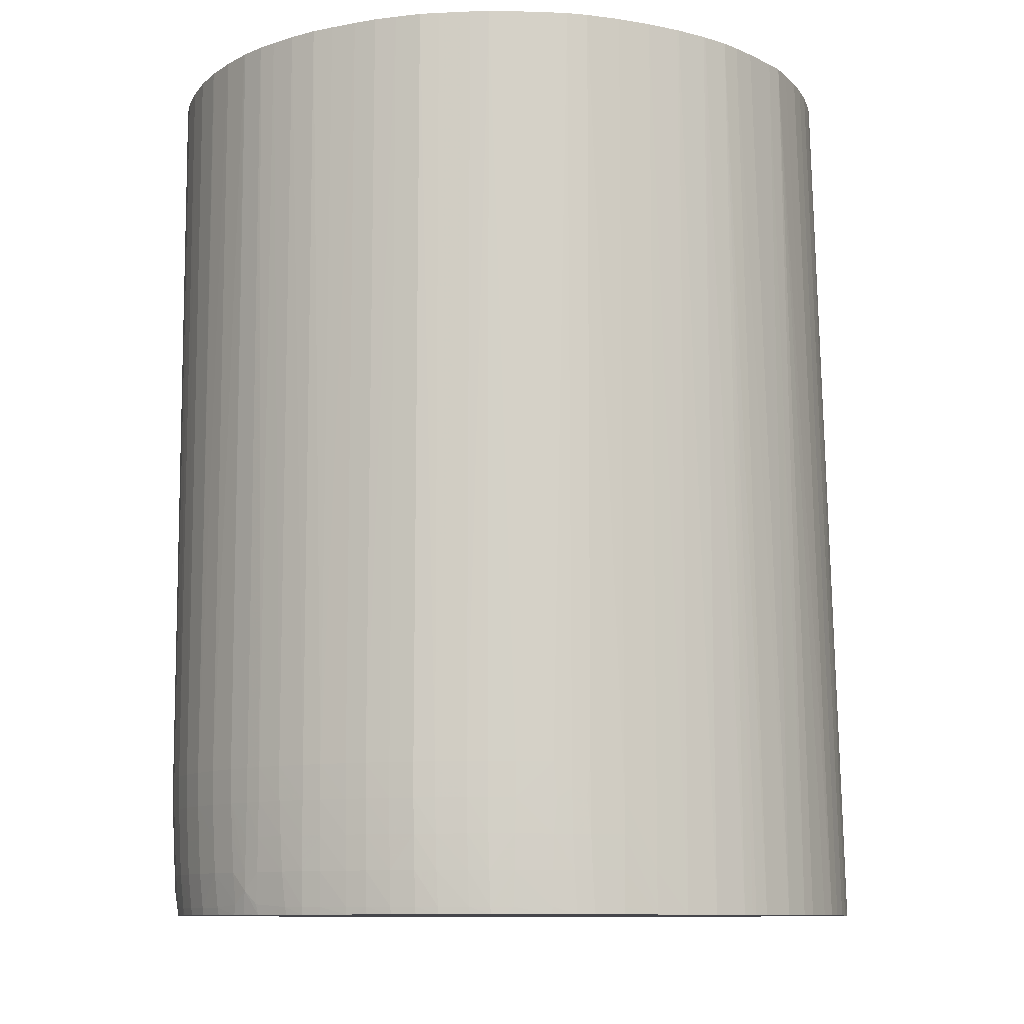
<metadata>
{"format":"obj","ext":"obj","renderer":"f3d","projection":"perspective","resolution":1024,"background":"white","views":[{"elev":-10.0,"azim":62.7,"up":"+Y"}]}
</metadata>
<code>
v 0.005568 1.421 0.3759
v 0.00625 1.421 0.3758
v -0.005568 1.421 0.3759
v 0.005568 1.176 0.3756
v 0.0167 1.421 0.3748
v -0.0167 1.421 0.3748
v -0.005568 1.176 0.3756
v 0.005568 1.164 0.3754
v 0.0167 1.176 0.3745
v 0.01736 1.421 0.3747
v -0.02784 1.421 0.3729
v -0.0167 1.176 0.3745
v -0.005568 1.164 0.3754
v 0.005568 1.153 0.3748
v 0.0167 1.153 0.3736
v 0.0167 1.164 0.3742
v 0.02784 1.176 0.3723
v 0.02784 1.421 0.3729
v -0.0368 1.421 0.3703
v -0.02784 1.176 0.3723
v -0.0167 1.164 0.3742
v -0.0167 1.153 0.3736
v -0.005568 1.153 0.3748
v 0.005568 1.142 0.3742
v 0.0167 1.142 0.373
v 0.02784 1.153 0.3714
v 0.02784 1.164 0.372
v 0.03589 1.164 0.3697
v 0.0363 1.176 0.3698
v 0.0368 1.421 0.3703
v 0.02852 1.421 0.3727
v -0.04205 1.421 0.3683
v -0.04186 1.176 0.3679
v -0.0363 1.176 0.3698
v -0.03589 1.164 0.3697
v -0.02784 1.164 0.372
v -0.02784 1.153 0.3714
v -0.0167 1.142 0.373
v -0.005568 1.142 0.3742
v 0.005568 1.131 0.373
v 0.0167 1.131 0.3718
v 0.02775 1.132 0.3698
v 0.02784 1.142 0.3708
v 0.03411 1.142 0.3691
v 0.03505 1.153 0.3694
v 0.04064 1.153 0.3674
v 0.04145 1.164 0.3677
v 0.04186 1.176 0.3679
v 0.04277 1.421 0.3679
v -0.05014 1.421 0.3646
v -0.05014 1.176 0.3643
v -0.05014 1.164 0.364
v -0.04145 1.164 0.3677
v -0.04064 1.153 0.3674
v -0.03505 1.153 0.3694
v -0.03411 1.142 0.3691
v -0.02784 1.142 0.3708
v -0.02775 1.132 0.3698
v -0.0167 1.131 0.3718
v -0.005568 1.131 0.373
v 0.005568 1.129 0.3726
v 0.01434 1.129 0.3717
v 0.0168 1.129 0.3714
v 0.02643 1.129 0.3696
v 0.03355 1.136 0.3689
v 0.0397 1.142 0.3671
v 0.05014 1.142 0.3627
v 0.05014 1.153 0.3634
v 0.05014 1.164 0.364
v 0.05014 1.176 0.3643
v 0.0508 1.421 0.3644
v -0.05907 1.421 0.36
v -0.05891 1.176 0.3597
v -0.05868 1.164 0.3596
v -0.05823 1.153 0.3592
v -0.05014 1.153 0.3634
v -0.05014 1.142 0.3627
v -0.0397 1.142 0.3671
v -0.03355 1.136 0.3689
v -0.02643 1.129 0.3696
v -0.01873 1.129 0.3711
v -0.0168 1.129 0.3714
v -0.007909 1.129 0.3723
v -0.005568 1.129 0.3726
v 0.03141 1.129 0.3683
v 0.03116 1.129 0.3683
v 0.03823 1.129 0.366
v 0.03795 1.132 0.3666
v 0.05014 1.131 0.3615
v 0.05664 1.131 0.3583
v 0.05768 1.142 0.3589
v 0.05823 1.153 0.3592
v 0.05868 1.164 0.3596
v 0.05891 1.176 0.3597
v 0.05907 1.421 0.36
v -0.06432 1.421 0.3564
v -0.06448 1.176 0.3561
v -0.06425 1.164 0.3559
v -0.0638 1.153 0.3556
v -0.05768 1.142 0.3589
v -0.05664 1.131 0.3583
v -0.05014 1.131 0.3615
v -0.03795 1.132 0.3666
v -0.03823 1.129 0.366
v -0.03159 1.129 0.3682
v -0.03141 1.129 0.3683
v -0.02775 1.129 0.3693
v 0.03132 1.129 0.3683
v 0.04777 1.129 0.3621
v 0.05025 1.129 0.3611
v 0.05634 1.129 0.3581
v 0.06221 1.131 0.3546
v 0.06325 1.142 0.3553
v 0.06177 1.129 0.3545
v 0.0638 1.153 0.3556
v 0.06425 1.164 0.3559
v 0.06448 1.176 0.3561
v 0.06509 1.421 0.3558
v -0.07209 1.421 0.3506
v -0.07191 1.176 0.3505
v -0.07173 1.164 0.3504
v -0.07141 1.153 0.3501
v -0.07096 1.142 0.3497
v -0.06325 1.142 0.3553
v -0.06221 1.131 0.3546
v -0.05748 1.129 0.3573
v -0.05634 1.129 0.3581
v -0.05234 1.129 0.3601
v -0.05025 1.129 0.3611
v 0.07014 1.131 0.349
v 0.06991 1.129 0.3489
v 0.07096 1.142 0.3497
v 0.07141 1.153 0.3501
v 0.07173 1.164 0.3504
v 0.07191 1.176 0.3505
v 0.07209 1.421 0.3506
v -0.07727 1.421 0.3466
v -0.07748 1.176 0.3461
v -0.0773 1.164 0.3459
v -0.07698 1.153 0.3457
v -0.07652 1.142 0.3453
v -0.07014 1.131 0.349
v -0.06991 1.129 0.3489
v -0.06366 1.129 0.3532
v -0.06177 1.129 0.3545
v 0.07571 1.131 0.3446
v 0.07652 1.142 0.3453
v 0.0743 1.129 0.3453
v 0.07698 1.153 0.3457
v 0.0773 1.164 0.3459
v 0.07748 1.176 0.3461
v 0.07807 1.421 0.3459
v -0.0833 1.421 0.3407
v -0.08309 1.176 0.3405
v -0.08296 1.164 0.3404
v -0.08266 1.153 0.3401
v -0.08225 1.142 0.3397
v -0.08155 1.131 0.339
v -0.07571 1.131 0.3446
v -0.07548 1.129 0.3444
v 0.08155 1.131 0.339
v 0.07548 1.129 0.3444
v 0.08136 1.129 0.3388
v 0.08225 1.142 0.3397
v 0.08266 1.153 0.3401
v 0.08296 1.164 0.3404
v 0.08309 1.176 0.3405
v 0.0833 1.421 0.3407
v -0.08846 1.421 0.3355
v -0.08866 1.176 0.3348
v -0.08852 1.164 0.3347
v -0.08823 1.153 0.3343
v -0.08782 1.142 0.3339
v -0.08711 1.131 0.3331
v -0.08136 1.129 0.3388
v -0.07677 1.129 0.3432
v 0.08711 1.131 0.3331
v 0.08782 1.142 0.3339
v 0.08575 1.129 0.3342
v 0.08823 1.153 0.3343
v 0.08852 1.164 0.3347
v 0.08866 1.176 0.3348
v 0.08918 1.421 0.3347
v -0.09284 1.421 0.3295
v -0.09268 1.176 0.3293
v -0.09257 1.164 0.3291
v -0.09239 1.153 0.3288
v -0.09207 1.142 0.3283
v -0.09157 1.131 0.3275
v -0.08793 1.129 0.3317
v -0.08693 1.129 0.3329
v 0.09157 1.131 0.3275
v 0.08693 1.129 0.3329
v 0.09143 1.129 0.3273
v 0.09207 1.142 0.3283
v 0.09239 1.153 0.3288
v 0.09257 1.164 0.3291
v 0.09268 1.176 0.3293
v 0.09284 1.421 0.3295
v -0.09805 1.421 0.3217
v -0.09825 1.176 0.321
v -0.09816 1.164 0.3209
v -0.09796 1.153 0.3206
v -0.09764 1.142 0.3202
v -0.09714 1.131 0.3196
v -0.09273 1.129 0.3255
v -0.09143 1.129 0.3273
v 0.09714 1.131 0.3196
v 0.09714 1.129 0.3192
v 0.09764 1.142 0.3202
v 0.09796 1.153 0.3206
v 0.09816 1.164 0.3209
v 0.09825 1.176 0.321
v 0.09866 1.421 0.3209
v -0.1019 1.421 0.3156
v -0.1016 1.176 0.3155
v -0.1015 1.164 0.3153
v -0.1014 1.153 0.315
v -0.1012 1.142 0.3146
v -0.1008 1.131 0.314
v -0.1007 1.129 0.3138
v -0.09816 1.129 0.3177
v -0.09714 1.129 0.3192
v 0.1008 1.131 0.314
v 0.1007 1.129 0.3138
v 0.1012 1.142 0.3146
v 0.1014 1.153 0.315
v 0.1015 1.164 0.3153
v 0.1016 1.176 0.3155
v 0.1019 1.421 0.3156
v -0.1055 1.421 0.3082
v -0.1055 1.176 0.3076
v -0.1053 1.164 0.3076
v -0.1051 1.153 0.3076
v -0.1046 1.142 0.3076
v -0.1039 1.131 0.3076
v -0.1036 1.129 0.3078
v 0.1039 1.131 0.3076
v 0.1046 1.142 0.3076
v 0.1028 1.129 0.3094
v 0.1051 1.153 0.3076
v 0.1053 1.164 0.3076
v 0.1055 1.176 0.3076
v 0.1058 1.421 0.3076
v -0.112 1.421 0.2919
v -0.1098 1.176 0.2966
v -0.1095 1.153 0.2964
v -0.1091 1.142 0.2964
v -0.1085 1.131 0.2964
v -0.1047 1.129 0.3052
v 0.1085 1.131 0.2964
v 0.1036 1.129 0.3078
v 0.1083 1.129 0.2964
v 0.1091 1.142 0.2964
v 0.1095 1.153 0.2964
v 0.1098 1.176 0.2966
v 0.1101 1.421 0.2971
v -0.1136 1.421 0.2859
v -0.1115 1.168 0.2909
v -0.11 1.164 0.2954
v -0.1113 1.153 0.2906
v -0.1112 1.142 0.29
v -0.111 1.131 0.2892
v -0.1109 1.129 0.289
v -0.109 1.129 0.2947
v -0.1083 1.129 0.2964
v 0.111 1.131 0.2892
v 0.1109 1.129 0.289
v 0.1112 1.142 0.29
v 0.1113 1.153 0.2906
v 0.11 1.164 0.2954
v 0.1115 1.168 0.2909
v 0.112 1.421 0.2919
v -0.1137 1.421 0.2853
v -0.113 1.176 0.2853
v -0.1126 1.164 0.2863
v -0.1128 1.153 0.285
v -0.1127 1.142 0.2845
v -0.1125 1.131 0.2837
v -0.1124 1.129 0.2834
v 0.1125 1.131 0.2837
v 0.1124 1.129 0.2834
v 0.1127 1.142 0.2845
v 0.1128 1.153 0.285
v 0.1126 1.164 0.2863
v 0.113 1.176 0.2853
v 0.1137 1.421 0.2853
v -0.1153 1.421 0.2748
v -0.1149 1.164 0.2741
v -0.1148 1.153 0.2741
v -0.1146 1.142 0.2741
v -0.1143 1.131 0.2741
v -0.1142 1.129 0.2741
v -0.1128 1.129 0.2816
v 0.1142 1.129 0.2741
v 0.1146 1.142 0.2741
v 0.1143 1.131 0.2741
v 0.1148 1.153 0.2741
v 0.1149 1.164 0.2741
v 0.1154 1.421 0.2741
v 0.1149 1.176 0.2741
v -0.1154 1.421 0.2741
v -0.1157 1.153 0.263
v -0.1156 1.142 0.263
v -0.1155 1.131 0.263
v -0.1155 1.129 0.263
v -0.1145 1.129 0.2718
v 0.1155 1.129 0.263
v 0.1155 1.131 0.263
v 0.1156 1.142 0.263
v 0.1161 1.421 0.263
v 0.1157 1.153 0.263
v -0.1161 1.421 0.2636
v -0.1157 1.129 0.2519
v -0.1161 1.421 0.263
v -0.1156 1.129 0.2606
v 0.1157 1.129 0.2519
v 0.1159 1.421 0.2519
v -0.1155 1.129 0.2495
v -0.1159 1.421 0.2519
v 0.1148 1.129 0.2407
v 0.1158 1.421 0.2512
v -0.1148 1.129 0.2407
v -0.1147 1.421 0.2407
v 0.1128 1.129 0.2289
v 0.1146 1.421 0.24
v 0.1147 1.421 0.2407
v -0.1145 1.129 0.2384
v -0.1128 1.421 0.2311
v -0.1128 1.129 0.2289
v 0.1119 1.129 0.2254
v 0.1128 1.421 0.2311
v -0.1113 1.421 0.2259
v -0.1101 1.129 0.2187
v -0.111 1.129 0.222
v -0.1119 1.129 0.2254
v -0.1125 1.129 0.2274
v 0.1115 1.129 0.2237
v 0.1109 1.421 0.2252
v 0.1101 1.129 0.2187
v -0.1083 1.421 0.2184
v -0.1058 1.129 0.2073
v -0.1093 1.129 0.2167
v 0.1081 1.421 0.2178
v 0.1058 1.129 0.2073
v -0.1035 1.421 0.2073
v -0.1049 1.129 0.205
v 0.1033 1.421 0.2067
v 0.1017 1.129 0.1985
v -0.1007 1.421 0.2012
v -0.1017 1.129 0.1985
v 0.1007 1.421 0.2012
v 0.0988 1.129 0.1931
v -0.09698 1.421 0.196
v -0.09207 1.129 0.1827
v -0.09332 1.129 0.1846
v -0.09814 1.129 0.192
v -0.0988 1.129 0.1931
v -0.1011 1.129 0.1972
v 0.09641 1.421 0.1953
v 0.09332 1.129 0.1846
v 0.08948 1.129 0.179
v -0.09116 1.421 0.1881
v -0.0905 1.129 0.1805
v 0.09116 1.421 0.1881
v 0.08441 1.129 0.1732
v 0.08598 1.421 0.1822
v -0.08659 1.421 0.1829
v -0.08441 1.129 0.1732
v -0.08802 1.129 0.1774
v 0.07889 1.129 0.1673
v 0.08073 1.421 0.1767
v -0.08073 1.421 0.1767
v -0.08302 1.129 0.1716
v 0.07314 1.129 0.162
v 0.07423 1.421 0.1708
v -0.07489 1.421 0.1715
v -0.07314 1.129 0.162
v -0.07807 1.129 0.1666
v -0.07955 1.129 0.1681
v 0.06968 1.129 0.1592
v 0.06898 1.421 0.1667
v 0.06702 1.129 0.157
v -0.06898 1.421 0.1667
v -0.07189 1.129 0.1609
v 0.06127 1.421 0.1616
v 0.06159 1.129 0.1529
v -0.06189 1.421 0.1618
v -0.06159 1.129 0.1529
v -0.06468 1.129 0.1553
v -0.06968 1.129 0.1592
v 0.05446 1.421 0.1573
v 0.05248 1.129 0.1472
v -0.05516 1.421 0.1578
v -0.05048 1.129 0.1459
v -0.05934 1.129 0.1515
v 0.04923 1.421 0.1548
v 0.0473 1.129 0.1445
v 0.04234 1.129 0.1421
v -0.04923 1.421 0.1548
v -0.0395 1.129 0.1408
v 0.03898 1.421 0.1509
v 0.0395 1.129 0.1408
v -0.03973 1.421 0.1511
v -0.02755 1.129 0.1367
v 0.0272 1.421 0.1465
v 0.02855 1.129 0.1371
v -0.02889 1.421 0.1475
v -0.02591 1.129 0.1363
v -0.01875 1.421 0.1445
v 0.01743 1.421 0.1443
v 0.02591 1.129 0.1363
v -0.0167 1.129 0.1345
v -0.01743 1.421 0.1443
v 0.005568 1.421 0.1434
v 0.02114 1.129 0.1352
v 0.0167 1.129 0.1345
v 0.005568 1.129 0.1331
v -0.005568 1.129 0.1331
v -0.006205 1.421 0.1434
v -0.005568 1.421 0.1434
f 1 2 5
f 1 5 10
f 1 10 18
f 1 18 31
f 1 31 30
f 1 30 49
f 1 49 71
f 1 71 95
f 1 95 118
f 1 118 136
f 1 136 152
f 1 152 168
f 1 168 183
f 1 183 199
f 1 199 214
f 1 214 230
f 1 230 244
f 1 244 257
f 1 257 273
f 1 273 287
f 1 287 300
f 1 300 311
f 1 311 318
f 1 318 322
f 1 322 327
f 1 327 326
f 1 326 332
f 1 332 339
f 1 339 344
f 1 344 348
f 1 348 352
f 1 352 360
f 1 360 365
f 1 365 367
f 1 367 372
f 1 372 376
f 1 376 382
f 1 382 386
f 1 386 392
f 1 392 397
f 1 397 402
f 1 402 406
f 1 406 411
f 1 411 415
f 1 415 421
f 1 421 420
f 1 420 414
f 1 414 410
f 1 410 408
f 1 408 404
f 1 404 400
f 1 400 394
f 1 394 388
f 1 388 384
f 1 384 377
f 1 377 373
f 1 373 368
f 1 368 363
f 1 363 354
f 1 354 350
f 1 350 346
f 1 346 341
f 1 341 333
f 1 333 329
f 1 329 324
f 1 324 320
f 1 320 315
f 1 315 313
f 1 313 302
f 1 302 288
f 1 288 274
f 1 274 258
f 1 258 245
f 1 245 231
f 1 231 215
f 1 215 200
f 1 200 184
f 1 184 169
f 1 169 153
f 1 153 137
f 1 137 119
f 1 119 96
f 1 96 72
f 1 72 50
f 1 50 32
f 1 32 19
f 1 19 11
f 1 11 6
f 1 6 3
f 1 3 7
f 1 7 4
f 1 4 2
f 2 4 5
f 3 6 7
f 4 7 13
f 4 13 8
f 4 8 16
f 4 16 9
f 4 9 5
f 5 9 10
f 6 11 12
f 6 12 7
f 7 12 21
f 7 21 13
f 8 13 23
f 8 23 14
f 8 14 15
f 8 15 16
f 9 16 27
f 9 27 17
f 9 17 18
f 9 18 10
f 11 19 20
f 11 20 12
f 12 20 36
f 12 36 21
f 13 21 22
f 13 22 23
f 14 23 39
f 14 39 24
f 14 24 25
f 14 25 15
f 15 25 43
f 15 43 26
f 15 26 27
f 15 27 16
f 17 27 28
f 17 28 29
f 17 29 30
f 17 30 31
f 17 31 18
f 19 32 33
f 19 33 34
f 19 34 20
f 20 34 35
f 20 35 36
f 21 36 22
f 22 37 57
f 22 57 38
f 22 38 39
f 22 39 23
f 22 36 37
f 24 39 60
f 24 60 40
f 24 40 25
f 25 40 41
f 25 41 42
f 25 42 43
f 26 43 44
f 26 44 27
f 27 44 45
f 27 45 28
f 28 45 46
f 28 46 47
f 28 47 48
f 28 48 29
f 29 48 30
f 30 48 49
f 32 50 51
f 32 51 33
f 33 51 52
f 33 52 53
f 33 53 35
f 33 35 34
f 35 53 54
f 35 54 55
f 35 55 36
f 36 55 56
f 36 56 37
f 37 56 57
f 38 57 58
f 38 58 59
f 38 59 60
f 38 60 39
f 40 60 84
f 40 84 61
f 40 61 62
f 40 62 41
f 41 62 63
f 41 63 64
f 41 64 42
f 42 64 65
f 42 65 43
f 43 65 44
f 44 65 66
f 44 66 46
f 44 46 45
f 46 66 67
f 46 67 68
f 46 68 47
f 47 68 69
f 47 69 48
f 48 69 70
f 48 70 49
f 49 70 71
f 50 72 51
f 51 73 74
f 51 74 52
f 51 72 73
f 52 74 75
f 52 75 76
f 52 76 53
f 53 76 54
f 54 76 77
f 54 77 78
f 54 78 56
f 54 56 55
f 56 78 79
f 56 79 57
f 57 79 58
f 58 80 81
f 58 81 59
f 58 79 80
f 59 81 82
f 59 82 60
f 60 82 83
f 60 83 84
f 61 84 83
f 61 83 82
f 61 82 81
f 61 81 80
f 61 80 107
f 61 107 105
f 61 105 104
f 61 104 129
f 61 129 128
f 61 128 127
f 61 127 126
f 61 126 145
f 61 145 144
f 61 144 143
f 61 143 160
f 61 160 176
f 61 176 175
f 61 175 191
f 61 191 190
f 61 190 207
f 61 207 206
f 61 206 223
f 61 223 222
f 61 222 221
f 61 221 237
f 61 237 250
f 61 250 266
f 61 266 265
f 61 265 264
f 61 264 280
f 61 280 294
f 61 294 293
f 61 293 307
f 61 307 306
f 61 306 316
f 61 316 314
f 61 314 319
f 61 319 323
f 61 323 328
f 61 328 330
f 61 330 337
f 61 337 336
f 61 336 335
f 61 335 334
f 61 334 343
f 61 343 342
f 61 342 347
f 61 347 351
f 61 351 359
f 61 359 358
f 61 358 357
f 61 357 356
f 61 356 355
f 61 355 364
f 61 364 370
f 61 370 369
f 61 369 374
f 61 374 380
f 61 380 379
f 61 379 378
f 61 378 385
f 61 385 391
f 61 391 390
f 61 390 389
f 61 389 396
f 61 396 395
f 61 395 401
f 61 401 405
f 61 405 409
f 61 409 413
f 61 413 419
f 61 419 418
f 61 418 417
f 61 417 416
f 61 416 412
f 61 412 407
f 61 407 403
f 61 403 399
f 61 399 398
f 61 398 393
f 61 393 387
f 61 387 383
f 61 383 381
f 61 381 375
f 61 375 371
f 61 371 366
f 61 366 362
f 61 362 361
f 61 361 353
f 61 353 349
f 61 349 345
f 61 345 340
f 61 340 338
f 61 338 331
f 61 331 325
f 61 325 321
f 61 321 317
f 61 317 308
f 61 308 295
f 61 295 282
f 61 282 268
f 61 268 253
f 61 253 252
f 61 252 240
f 61 240 225
f 61 225 209
f 61 209 194
f 61 194 193
f 61 193 179
f 61 179 163
f 61 163 162
f 61 162 148
f 61 148 131
f 61 131 114
f 61 114 111
f 61 111 110
f 61 110 109
f 61 109 87
f 61 87 108
f 61 108 86
f 61 86 64
f 61 64 63
f 61 63 62
f 64 85 65
f 64 86 85
f 65 85 87
f 65 87 88
f 65 88 66
f 66 88 89
f 66 89 67
f 67 89 90
f 67 90 91
f 67 91 68
f 68 91 92
f 68 92 69
f 69 92 93
f 69 93 70
f 70 93 94
f 70 94 71
f 71 94 95
f 72 96 97
f 72 97 73
f 73 97 98
f 73 98 74
f 74 98 99
f 74 99 75
f 75 99 100
f 75 100 76
f 76 100 77
f 77 100 101
f 77 101 102
f 77 102 78
f 78 102 103
f 78 103 79
f 79 103 104
f 79 104 105
f 79 105 106
f 79 106 80
f 80 106 107
f 85 86 108
f 85 108 87
f 87 109 89
f 87 89 88
f 89 109 110
f 89 110 111
f 89 111 90
f 90 112 113
f 90 113 91
f 90 111 114
f 90 114 112
f 91 115 92
f 91 113 115
f 92 115 93
f 93 115 116
f 93 116 117
f 93 117 94
f 94 117 95
f 95 117 118
f 96 119 120
f 96 120 97
f 97 120 121
f 97 121 98
f 98 121 122
f 98 122 99
f 99 122 123
f 99 123 124
f 99 124 100
f 100 124 101
f 101 124 125
f 101 125 126
f 101 126 127
f 101 127 102
f 102 127 128
f 102 128 129
f 102 129 104
f 102 104 103
f 105 107 106
f 112 130 113
f 112 114 131
f 112 131 130
f 113 130 132
f 113 132 115
f 115 132 133
f 115 133 116
f 116 133 134
f 116 134 117
f 117 134 135
f 117 135 136
f 117 136 118
f 119 137 120
f 120 138 139
f 120 139 121
f 120 137 138
f 121 139 140
f 121 140 122
f 122 140 123
f 123 140 141
f 123 141 142
f 123 142 124
f 124 142 125
f 125 142 143
f 125 143 144
f 125 144 145
f 125 145 126
f 130 146 147
f 130 147 132
f 130 131 146
f 131 148 146
f 132 147 149
f 132 149 133
f 133 149 134
f 134 149 150
f 134 150 151
f 134 151 135
f 135 151 152
f 135 152 136
f 137 153 138
f 138 154 155
f 138 155 139
f 138 153 154
f 139 155 156
f 139 156 140
f 140 156 157
f 140 157 141
f 141 157 158
f 141 158 159
f 141 159 142
f 142 159 143
f 143 159 160
f 146 161 147
f 146 148 162
f 146 162 163
f 146 163 161
f 147 164 149
f 147 161 164
f 149 165 150
f 149 164 165
f 150 165 166
f 150 166 151
f 151 166 167
f 151 167 168
f 151 168 152
f 153 169 154
f 154 170 155
f 154 169 170
f 155 171 156
f 155 170 171
f 156 171 172
f 156 172 157
f 157 172 173
f 157 173 158
f 158 173 174
f 158 174 191
f 158 191 175
f 158 175 176
f 158 176 159
f 159 176 160
f 161 177 178
f 161 178 164
f 161 163 179
f 161 179 177
f 164 178 180
f 164 180 165
f 165 180 181
f 165 181 166
f 166 182 167
f 166 181 182
f 167 182 168
f 168 182 183
f 169 184 170
f 170 185 186
f 170 186 171
f 170 184 185
f 171 186 187
f 171 187 172
f 172 187 188
f 172 188 173
f 173 188 189
f 173 189 174
f 174 189 190
f 174 190 191
f 177 192 178
f 177 179 193
f 177 193 194
f 177 194 192
f 178 195 180
f 178 192 195
f 180 196 181
f 180 195 196
f 181 196 197
f 181 197 182
f 182 197 198
f 182 198 183
f 183 198 199
f 184 200 201
f 184 201 185
f 185 201 202
f 185 202 186
f 186 202 203
f 186 203 187
f 187 203 204
f 187 204 188
f 188 204 205
f 188 205 189
f 189 205 206
f 189 206 207
f 189 207 190
f 192 208 195
f 192 194 209
f 192 209 208
f 195 210 196
f 195 208 210
f 196 211 197
f 196 210 211
f 197 212 198
f 197 211 212
f 198 212 213
f 198 213 214
f 198 214 199
f 200 215 201
f 201 216 217
f 201 217 202
f 201 215 216
f 202 217 218
f 202 218 203
f 203 218 219
f 203 219 204
f 204 219 220
f 204 220 205
f 205 220 221
f 205 221 222
f 205 222 223
f 205 223 206
f 208 224 210
f 208 209 225
f 208 225 224
f 210 226 211
f 210 224 226
f 211 227 212
f 211 226 227
f 212 228 213
f 212 227 228
f 213 228 229
f 213 229 230
f 213 230 214
f 215 231 232
f 215 232 216
f 216 232 233
f 216 233 217
f 217 233 218
f 218 233 234
f 218 234 219
f 219 234 235
f 219 235 220
f 220 235 236
f 220 236 221
f 221 236 237
f 224 238 239
f 224 239 226
f 224 225 240
f 224 240 238
f 226 239 241
f 226 241 227
f 227 241 242
f 227 242 228
f 228 242 229
f 229 242 243
f 229 243 230
f 230 243 244
f 231 245 232
f 232 246 233
f 232 245 246
f 233 247 234
f 233 246 247
f 234 247 248
f 234 248 235
f 235 248 249
f 235 249 236
f 236 249 250
f 236 250 237
f 238 251 239
f 238 240 252
f 238 252 253
f 238 253 251
f 239 254 241
f 239 251 254
f 241 255 242
f 241 254 255
f 242 255 256
f 242 256 243
f 243 256 257
f 243 257 244
f 245 258 259
f 245 259 246
f 246 259 260
f 246 260 247
f 247 260 261
f 247 261 262
f 247 262 248
f 248 262 263
f 248 263 249
f 249 263 264
f 249 264 265
f 249 265 266
f 249 266 250
f 251 267 254
f 251 253 268
f 251 268 267
f 254 269 255
f 254 267 269
f 255 270 271
f 255 271 256
f 255 269 270
f 256 271 272
f 256 272 273
f 256 273 257
f 258 274 275
f 258 275 259
f 259 275 276
f 259 276 277
f 259 277 261
f 259 261 260
f 261 277 278
f 261 278 262
f 262 278 279
f 262 279 263
f 263 279 280
f 263 280 264
f 267 281 283
f 267 283 269
f 267 268 282
f 267 282 281
f 269 283 270
f 270 284 272
f 270 272 271
f 270 283 284
f 272 284 285
f 272 285 286
f 272 286 273
f 273 286 287
f 274 288 289
f 274 289 275
f 275 289 290
f 275 290 277
f 275 277 276
f 277 290 291
f 277 291 278
f 278 291 292
f 278 292 293
f 278 293 294
f 278 294 279
f 279 294 280
f 281 282 295
f 281 295 283
f 283 296 284
f 283 295 297
f 283 297 296
f 284 298 286
f 284 286 285
f 284 296 298
f 286 298 299
f 286 299 287
f 287 299 301
f 287 301 300
f 288 302 303
f 288 303 304
f 288 304 289
f 289 304 290
f 290 304 305
f 290 305 291
f 291 305 306
f 291 306 307
f 291 307 292
f 292 307 293
f 295 308 297
f 296 297 308
f 296 308 309
f 296 309 298
f 298 309 310
f 298 310 299
f 299 310 312
f 299 312 301
f 300 301 312
f 300 312 311
f 302 313 303
f 303 314 304
f 303 313 315
f 303 315 314
f 304 314 316
f 304 316 305
f 305 316 306
f 308 317 309
f 309 317 310
f 310 317 312
f 311 312 317
f 311 317 318
f 314 315 320
f 314 320 319
f 317 321 322
f 317 322 318
f 319 320 323
f 320 324 323
f 321 325 326
f 321 326 327
f 321 327 322
f 323 324 328
f 324 329 330
f 324 330 328
f 325 331 332
f 325 332 326
f 329 333 334
f 329 334 335
f 329 335 336
f 329 336 337
f 329 337 330
f 331 338 332
f 332 338 340
f 332 340 339
f 333 341 342
f 333 342 343
f 333 343 334
f 339 340 345
f 339 345 344
f 341 346 342
f 342 346 347
f 344 345 348
f 345 349 348
f 346 350 347
f 347 350 351
f 348 349 352
f 349 353 352
f 350 354 355
f 350 355 356
f 350 356 357
f 350 357 358
f 350 358 359
f 350 359 351
f 352 353 361
f 352 361 362
f 352 362 360
f 354 363 364
f 354 364 355
f 360 362 365
f 362 366 367
f 362 367 365
f 363 368 369
f 363 369 370
f 363 370 364
f 366 371 367
f 367 371 372
f 368 373 374
f 368 374 369
f 371 375 372
f 372 375 376
f 373 377 378
f 373 378 379
f 373 379 380
f 373 380 374
f 375 381 376
f 376 381 383
f 376 383 382
f 377 384 385
f 377 385 378
f 382 383 387
f 382 387 386
f 384 388 389
f 384 389 390
f 384 390 391
f 384 391 385
f 386 387 392
f 387 393 392
f 388 394 395
f 388 395 396
f 388 396 389
f 392 393 398
f 392 398 399
f 392 399 397
f 394 400 395
f 395 400 401
f 397 399 403
f 397 403 402
f 400 404 401
f 401 404 405
f 402 403 406
f 403 407 406
f 404 408 405
f 405 408 410
f 405 410 409
f 406 407 412
f 406 412 411
f 409 410 413
f 410 414 413
f 411 412 416
f 411 416 417
f 411 417 418
f 411 418 415
f 413 414 419
f 414 420 419
f 415 418 419
f 415 419 421
f 419 420 421

</code>
